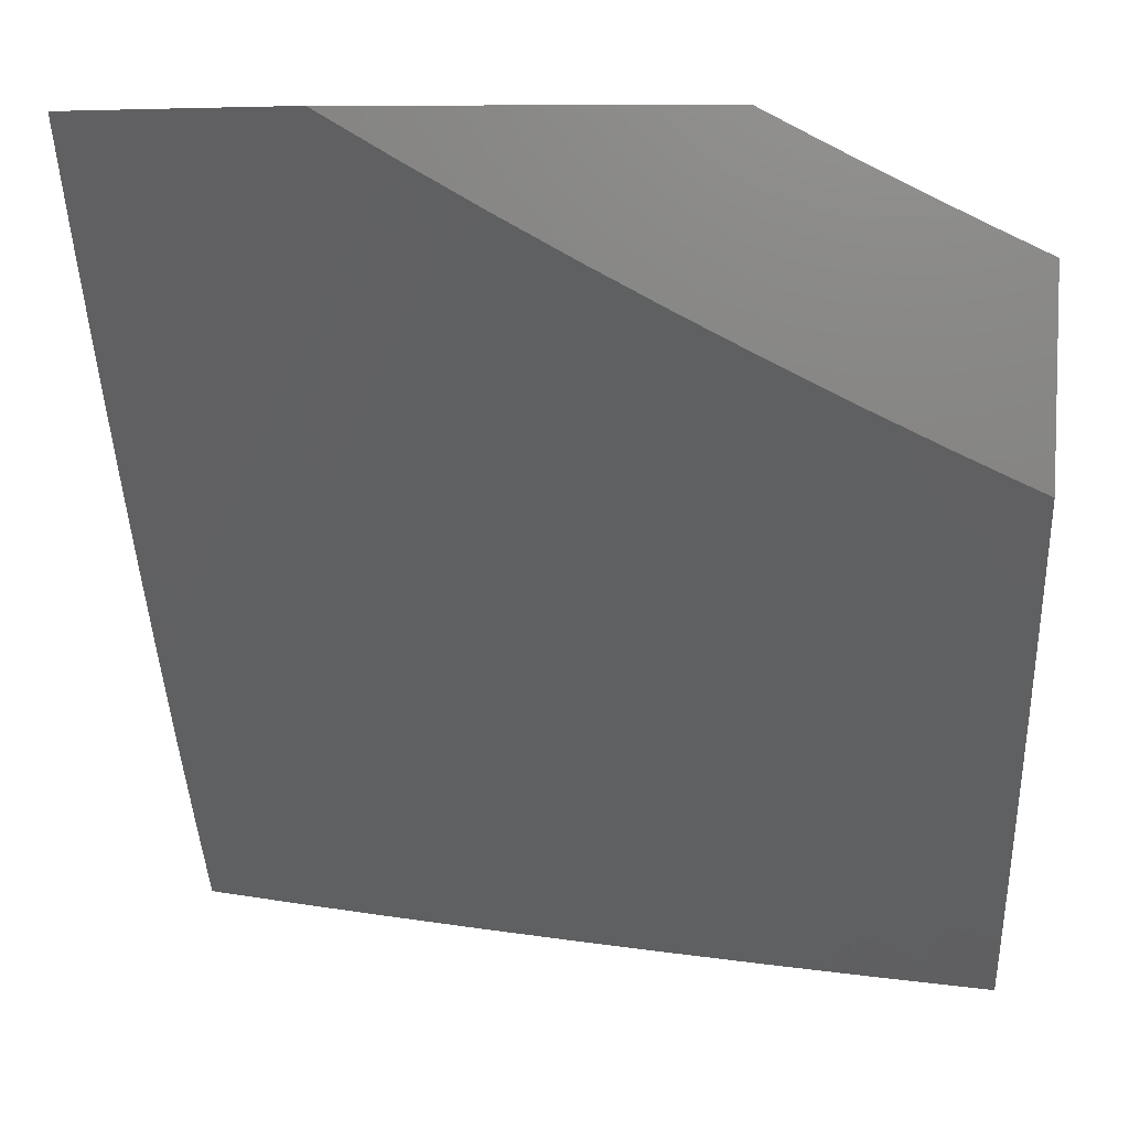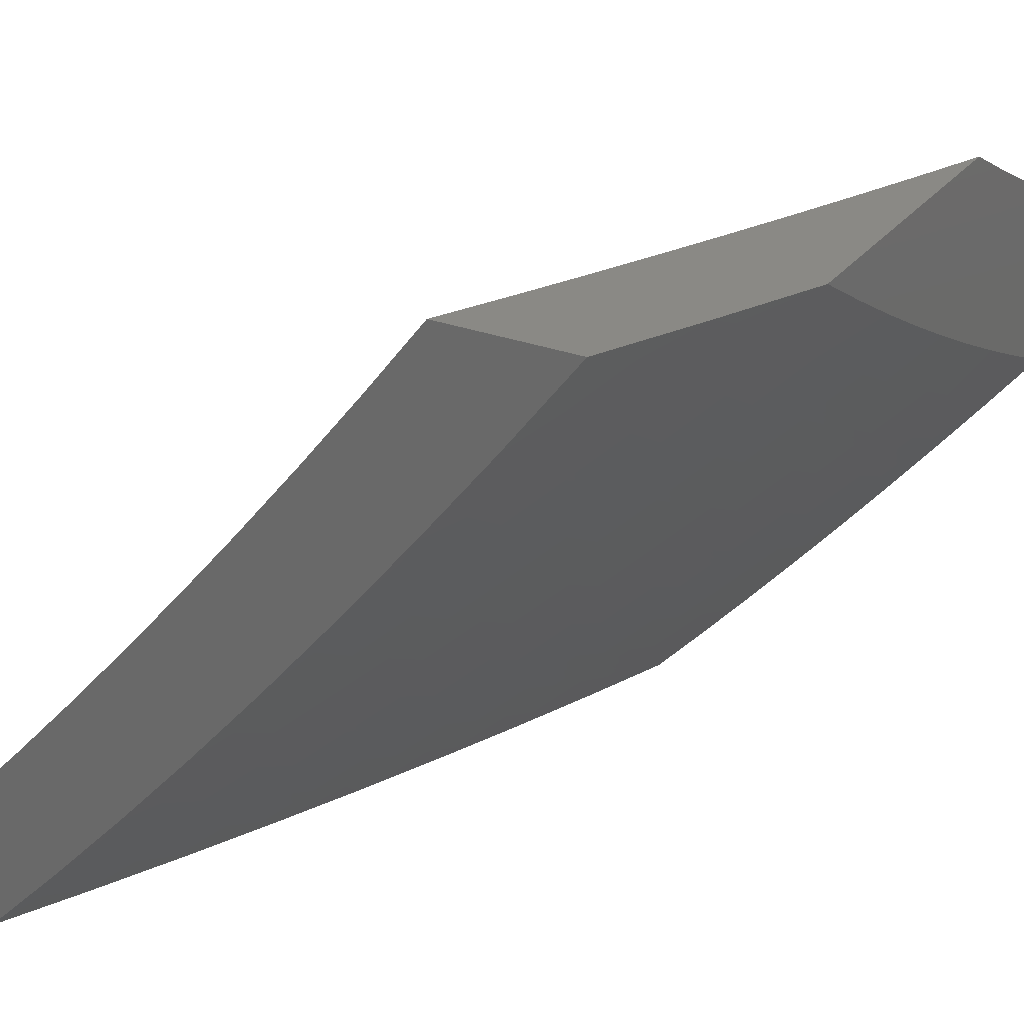
<metadata>
{"format":"stl","ext":"stl","renderer":"f3d","projection":"perspective","resolution":1024,"background":"white","views":[{"elev":6.7,"azim":3.3,"up":"+Y"},{"elev":28.1,"azim":-60.1,"up":"+Y"}]}
</metadata>
<code>
# stl→obj: 396 verts, 788 faces
v -4 -6.881 8.129
v -4 -7 8.016
v -3.969 -6.949 8.081
v -3.878 -7 8.079
v -3.888 -6.993 8.081
v -3.859 -6.94 8.146
v -3.939 -6.897 8.146
v -3.909 -6.845 8.21
v -3.988 -6.801 8.21
v -3.879 -6.792 8.274
v -3.957 -6.748 8.274
v -3.848 -6.738 8.337
v -3.926 -6.695 8.337
v -3.818 -6.684 8.4
v -3.895 -6.642 8.4
v -3.787 -6.63 8.463
v -3.863 -6.588 8.463
v -3.756 -6.576 8.524
v -3.832 -6.534 8.524
v -3.724 -6.521 8.586
v -3.8 -6.479 8.586
v -3.693 -6.466 8.647
v -3.767 -6.424 8.647
v -3.661 -6.41 8.707
v -3.735 -6.369 8.707
v -3.629 -6.354 8.767
v -3.702 -6.313 8.767
v -3.597 -6.297 8.826
v -3.669 -6.257 8.826
v -3.564 -6.241 8.884
v -3.636 -6.201 8.884
v -3.531 -6.183 8.942
v -3.603 -6.144 8.942
v -3.544 -6.101 9
v -3.632 -6.051 9
v -3.778 -6.983 8.146
v -3.756 -7 8.14
v -3.749 -6.929 8.21
v -3.669 -6.97 8.21
v -3.641 -6.916 8.274
v -3.632 -7 8.2
v -3.561 -6.956 8.274
v -3.507 -7 8.257
v -3.48 -6.995 8.274
v -3.382 -7 8.313
v -3.453 -6.94 8.337
v -3.373 -6.978 8.337
v -3.346 -6.922 8.4
v -3.267 -6.958 8.4
v -3.24 -6.902 8.463
v -3.161 -6.937 8.463
v -3.135 -6.88 8.524
v -3.056 -6.914 8.524
v -3.031 -6.856 8.586
v -3 -6.924 8.536
v -3 -6.847 8.605
v -3.255 -7 8.366
v -3.187 -6.993 8.4
v -3.128 -7 8.418
v -3.081 -6.971 8.463
v -3 -7 8.467
v -3.005 -6.798 8.647
v -3 -6.77 8.672
v -3.082 -6.764 8.647
v -3.056 -6.706 8.707
v -3.16 -6.73 8.647
v -3.132 -6.672 8.707
v -3.237 -6.695 8.647
v -3.209 -6.637 8.707
v -3.313 -6.659 8.647
v -3.285 -6.602 8.707
v -3.39 -6.622 8.647
v -3.361 -6.565 8.707
v -3.466 -6.584 8.647
v -3.436 -6.528 8.707
v -3.542 -6.546 8.647
v -3.511 -6.489 8.707
v -3.617 -6.506 8.647
v -3.586 -6.45 8.707
v -3 -6.692 8.74
v -3.029 -6.647 8.767
v -3.105 -6.614 8.767
v -3.181 -6.579 8.767
v -3.256 -6.544 8.767
v -3.331 -6.508 8.767
v -3.406 -6.471 8.767
v -3.481 -6.433 8.767
v -3.555 -6.394 8.767
v -3 -6.613 8.806
v -3.002 -6.588 8.826
v -3.077 -6.555 8.826
v -3.152 -6.521 8.826
v -3.227 -6.486 8.826
v -3.302 -6.45 8.826
v -3.376 -6.413 8.826
v -3.45 -6.375 8.826
v -3.523 -6.337 8.826
v -3 -6.534 8.871
v -3.05 -6.496 8.884
v -3 -6.454 8.936
v -3.022 -6.437 8.942
v -3 -6.374 9
v -3.095 -6.403 8.942
v -3.092 -6.331 9
v -3.169 -6.369 8.942
v -3.184 -6.288 9
v -3.242 -6.333 8.942
v -3.275 -6.243 9
v -3.315 -6.297 8.942
v -3.387 -6.26 8.942
v -3.419 -6.318 8.884
v -3.491 -6.28 8.884
v -3.365 -6.197 9
v -3.46 -6.222 8.942
v -3.455 -6.15 9
v -3.72 -6 9
v -3.745 -6.062 8.942
v -3.674 -6.103 8.942
v -3.708 -6.16 8.884
v -3.742 -6.216 8.826
v -3.776 -6.271 8.767
v -3.809 -6.327 8.707
v -3.842 -6.382 8.647
v -3.875 -6.436 8.586
v -3.907 -6.491 8.524
v -3.94 -6.544 8.463
v -3.972 -6.598 8.4
v -4 -6.638 8.351
v -4 -6.76 8.241
v -3.816 -6.02 8.942
v -3.86 -6 8.937
v -3.851 -6.075 8.884
v -3.922 -6.032 8.884
v -3.957 -6.087 8.826
v -4 -6 8.871
v -4 -6.131 8.771
v -3.993 -6.141 8.767
v -4 -6.26 8.669
v -3.955 -6.24 8.707
v -3.99 -6.294 8.647
v -3.882 -6.284 8.707
v -3.916 -6.339 8.647
v -4 -6.388 8.565
v -3.95 -6.393 8.586
v -3.983 -6.447 8.524
v -4 -6.513 8.459
v -3.829 -6.887 8.21
v -3.8 -6.834 8.274
v -3.72 -6.876 8.274
v -3.77 -6.78 8.337
v -3.691 -6.822 8.337
v -3.612 -6.862 8.337
v -3.533 -6.902 8.337
v -3.74 -6.726 8.4
v -3.662 -6.767 8.4
v -3.583 -6.807 8.4
v -3.505 -6.847 8.4
v -3.426 -6.885 8.4
v -3.71 -6.672 8.463
v -3.632 -6.713 8.463
v -3.554 -6.752 8.463
v -3.476 -6.791 8.463
v -3.398 -6.829 8.463
v -3.319 -6.866 8.463
v -3.679 -6.617 8.524
v -3.602 -6.657 8.524
v -3.525 -6.697 8.524
v -3.448 -6.735 8.524
v -3.37 -6.773 8.524
v -3.292 -6.809 8.524
v -3.213 -6.845 8.524
v -3.648 -6.562 8.586
v -3.572 -6.602 8.586
v -3.496 -6.641 8.586
v -3.419 -6.679 8.586
v -3.342 -6.716 8.586
v -3.264 -6.752 8.586
v -3.187 -6.788 8.586
v -3.109 -6.822 8.586
v -3.345 -6.355 8.884
v -3.272 -6.392 8.884
v -3.198 -6.427 8.884
v -3.124 -6.462 8.884
v -3.78 -6.118 8.884
v -3.814 -6.174 8.826
v -3.886 -6.131 8.826
v -3.848 -6.229 8.767
v -3.921 -6.186 8.767
v -3.728 -6.954 8
v -3.646 -6.926 8.067
v -3.636 -7 8
v -3.566 -6.966 8.067
v -3.558 -7 8.037
v -3.479 -7 8.074
v -3.537 -6.91 8.133
v -3.457 -6.949 8.133
v -3.509 -6.854 8.198
v -3.429 -6.892 8.198
v -3.48 -6.798 8.263
v -3.401 -6.836 8.263
v -3.451 -6.741 8.328
v -3.373 -6.779 8.328
v -3.421 -6.684 8.392
v -3.344 -6.721 8.392
v -3.392 -6.626 8.455
v -3.315 -6.663 8.455
v -3.362 -6.568 8.518
v -3.286 -6.605 8.518
v -3.332 -6.51 8.58
v -3.257 -6.546 8.58
v -3.302 -6.451 8.642
v -3.227 -6.487 8.642
v -3.272 -6.391 8.703
v -3.198 -6.427 8.703
v -3.241 -6.332 8.764
v -3.168 -6.367 8.764
v -3.21 -6.272 8.824
v -3.138 -6.306 8.824
v -3.179 -6.211 8.883
v -3.108 -6.246 8.883
v -3.148 -6.15 8.942
v -3.077 -6.184 8.942
v -3.074 -6.11 9
v -3 -6.145 9
v -3.726 -6.885 8.067
v -3.819 -6.906 8
v -3.805 -6.844 8.067
v -3.91 -6.857 8
v -3.884 -6.801 8.067
v -3.963 -6.757 8.067
v -3.931 -6.704 8.133
v -4 -6.71 8.091
v -4 -6.612 8.18
v -4 -6.807 8
v -3.977 -6.606 8.198
v -4 -6.513 8.268
v -3.944 -6.551 8.263
v -3.911 -6.496 8.328
v -3.867 -6.595 8.263
v -3.835 -6.54 8.328
v -3.791 -6.637 8.263
v -3.759 -6.582 8.328
v -3.713 -6.679 8.263
v -3.682 -6.623 8.328
v -3.636 -6.719 8.263
v -3.605 -6.663 8.328
v -3.558 -6.759 8.263
v -3.528 -6.703 8.328
v -3.986 -6.452 8.328
v -4 -6.413 8.355
v -3.953 -6.398 8.392
v -4 -6.311 8.441
v -3.918 -6.342 8.455
v -3.992 -6.298 8.455
v -3.884 -6.287 8.518
v -3.957 -6.243 8.518
v -3.849 -6.231 8.58
v -3.922 -6.188 8.58
v -3.815 -6.174 8.642
v -3.886 -6.132 8.642
v -3.78 -6.118 8.703
v -3.851 -6.075 8.703
v -3.744 -6.061 8.764
v -3.815 -6.018 8.764
v -3.738 -6 8.813
v -3.826 -6 8.773
v -3.913 -6 8.732
v -3.921 -6.032 8.703
v -3.958 -6.088 8.642
v -4 -6 8.69
v -4 -6.105 8.608
v -3.994 -6.143 8.58
v -4 -6.208 8.525
v -3.709 -6.003 8.824
v -3.649 -6 8.852
v -3.639 -6.044 8.824
v -3.561 -6 8.891
v -3.568 -6.084 8.824
v -3.534 -6.025 8.883
v -3.497 -6.123 8.824
v -3.463 -6.064 8.883
v -3.426 -6.162 8.824
v -3.393 -6.102 8.883
v -3.354 -6.199 8.824
v -3.322 -6.139 8.883
v -3.282 -6.236 8.824
v -3.251 -6.176 8.883
v -3.472 -6 8.928
v -3.429 -6.005 8.942
v -3.382 -6 8.964
v -3.36 -6.042 8.942
v -3.292 -6 9
v -3.289 -6.079 8.942
v -3.22 -6.037 9
v -3.219 -6.115 8.942
v -3.147 -6.074 9
v -3.006 -6.218 8.942
v -3 -6.256 8.914
v -3.036 -6.279 8.883
v -3 -6.366 8.827
v -3.065 -6.341 8.824
v -3.095 -6.401 8.764
v -3.021 -6.435 8.764
v -3 -6.474 8.739
v -3.049 -6.496 8.703
v -3 -6.582 8.649
v -3.078 -6.556 8.642
v -3.003 -6.589 8.642
v -3.106 -6.616 8.58
v -3.03 -6.649 8.58
v -3.134 -6.675 8.518
v -3.058 -6.709 8.518
v -3.161 -6.734 8.455
v -3.085 -6.768 8.455
v -3.189 -6.793 8.392
v -3.111 -6.827 8.392
v -3.216 -6.851 8.328
v -3.138 -6.886 8.328
v -3.243 -6.909 8.263
v -3.164 -6.944 8.263
v -3.241 -7 8.178
v -3.161 -7 8.212
v -3.084 -6.978 8.263
v -3.081 -7 8.244
v -3 -7 8.276
v -3.059 -6.92 8.328
v -3 -6.897 8.371
v -3.033 -6.861 8.392
v -3.007 -6.802 8.455
v -3 -6.688 8.558
v -3 -6.793 8.465
v -3.27 -6.966 8.198
v -3.321 -7 8.144
v -3.35 -6.93 8.198
v -3.377 -6.986 8.133
v -3.4 -7 8.11
v -3.617 -6.871 8.133
v -3.696 -6.83 8.133
v -3.775 -6.789 8.133
v -3.853 -6.747 8.133
v -3.587 -6.815 8.198
v -3.666 -6.775 8.198
v -3.744 -6.734 8.198
v -3.822 -6.692 8.198
v -3.9 -6.649 8.198
v -3.498 -6.646 8.392
v -3.575 -6.607 8.392
v -3.651 -6.567 8.392
v -3.727 -6.526 8.392
v -3.803 -6.484 8.392
v -3.878 -6.441 8.392
v -3.468 -6.588 8.455
v -3.544 -6.55 8.455
v -3.62 -6.51 8.455
v -3.695 -6.469 8.455
v -3.77 -6.428 8.455
v -3.844 -6.386 8.455
v -3.438 -6.531 8.518
v -3.513 -6.492 8.518
v -3.588 -6.453 8.518
v -3.662 -6.413 8.518
v -3.737 -6.372 8.518
v -3.811 -6.33 8.518
v -3.407 -6.472 8.58
v -3.482 -6.434 8.58
v -3.556 -6.395 8.58
v -3.63 -6.356 8.58
v -3.703 -6.315 8.58
v -3.777 -6.273 8.58
v -3.376 -6.414 8.642
v -3.45 -6.376 8.642
v -3.524 -6.338 8.642
v -3.597 -6.298 8.642
v -3.67 -6.258 8.642
v -3.742 -6.217 8.642
v -3.345 -6.355 8.703
v -3.418 -6.318 8.703
v -3.491 -6.279 8.703
v -3.564 -6.24 8.703
v -3.636 -6.2 8.703
v -3.708 -6.159 8.703
v -3.314 -6.295 8.764
v -3.386 -6.258 8.764
v -3.459 -6.221 8.764
v -3.531 -6.182 8.764
v -3.602 -6.142 8.764
v -3.673 -6.102 8.764
v -3.124 -6.462 8.703
v -3.153 -6.522 8.642
v -3.181 -6.581 8.58
v -3.21 -6.64 8.518
v -3.238 -6.699 8.455
v -3.267 -6.757 8.392
v -3.295 -6.815 8.328
v -3.322 -6.873 8.263
v -4 -7 8
f 1 2 3
f 3 2 4
f 3 4 5
f 5 4 6
f 5 6 3
f 3 6 7
f 3 7 1
f 1 7 8
f 1 8 9
f 9 8 10
f 9 10 11
f 11 10 12
f 11 12 13
f 13 12 14
f 13 14 15
f 15 14 16
f 15 16 17
f 17 16 18
f 17 18 19
f 19 18 20
f 19 20 21
f 21 20 22
f 21 22 23
f 23 22 24
f 23 24 25
f 25 24 26
f 25 26 27
f 27 26 28
f 27 28 29
f 29 28 30
f 29 30 31
f 31 30 32
f 31 32 33
f 33 32 34
f 33 34 35
f 6 4 36
f 36 4 37
f 36 37 38
f 38 37 39
f 38 39 40
f 40 39 41
f 40 41 42
f 42 41 43
f 42 43 44
f 44 43 45
f 44 45 46
f 46 45 47
f 46 47 48
f 48 47 49
f 48 49 50
f 50 49 51
f 50 51 52
f 52 51 53
f 52 53 54
f 54 53 55
f 54 55 56
f 37 41 39
f 45 57 47
f 47 57 49
f 49 57 58
f 58 57 59
f 58 59 51
f 51 59 60
f 51 60 53
f 53 60 61
f 53 61 55
f 59 61 60
f 54 56 62
f 62 56 63
f 62 63 64
f 64 63 65
f 64 65 66
f 66 65 67
f 66 67 68
f 68 67 69
f 68 69 70
f 70 69 71
f 70 71 72
f 72 71 73
f 72 73 74
f 74 73 75
f 74 75 76
f 76 75 77
f 76 77 78
f 78 77 79
f 78 79 22
f 22 79 24
f 63 80 65
f 65 80 81
f 65 81 67
f 67 81 82
f 67 82 69
f 69 82 83
f 69 83 71
f 71 83 84
f 71 84 73
f 73 84 85
f 73 85 75
f 75 85 86
f 75 86 77
f 77 86 87
f 77 87 79
f 79 87 88
f 79 88 24
f 24 88 26
f 80 89 81
f 81 89 90
f 81 90 82
f 82 90 91
f 82 91 83
f 83 91 92
f 83 92 84
f 84 92 93
f 84 93 85
f 85 93 94
f 85 94 86
f 86 94 95
f 86 95 87
f 87 95 96
f 87 96 88
f 88 96 97
f 88 97 26
f 26 97 28
f 89 98 90
f 90 98 91
f 91 98 99
f 99 98 100
f 99 100 101
f 101 100 102
f 101 102 103
f 103 102 104
f 103 104 105
f 105 104 106
f 105 106 107
f 107 106 108
f 107 108 109
f 109 108 110
f 109 110 111
f 111 110 112
f 111 112 97
f 97 112 28
f 108 113 110
f 110 113 114
f 110 114 112
f 112 114 30
f 112 30 28
f 113 115 114
f 114 115 32
f 114 32 30
f 115 34 32
f 116 117 35
f 35 117 118
f 35 118 33
f 33 118 119
f 33 119 31
f 31 119 120
f 31 120 29
f 29 120 121
f 29 121 27
f 27 121 122
f 27 122 25
f 25 122 123
f 25 123 23
f 23 123 124
f 23 124 21
f 21 124 125
f 21 125 19
f 19 125 126
f 19 126 17
f 17 126 127
f 17 127 15
f 15 127 128
f 15 128 13
f 13 128 129
f 13 129 11
f 11 129 9
f 117 116 130
f 130 116 131
f 130 131 132
f 132 131 133
f 132 133 134
f 134 133 135
f 134 135 136
f 131 135 133
f 134 136 137
f 137 136 138
f 137 138 139
f 139 138 140
f 139 140 141
f 141 140 142
f 141 142 122
f 122 142 123
f 138 143 140
f 140 143 144
f 140 144 142
f 142 144 123
f 144 143 145
f 145 143 146
f 145 146 125
f 125 146 126
f 126 146 127
f 127 146 128
f 129 1 9
f 8 7 147
f 147 7 6
f 147 6 38
f 38 6 36
f 10 8 148
f 148 8 147
f 148 147 149
f 149 147 38
f 149 38 40
f 12 10 150
f 150 10 148
f 150 148 151
f 151 148 149
f 151 149 152
f 152 149 40
f 152 40 153
f 153 40 42
f 153 42 46
f 46 42 44
f 14 12 154
f 154 12 150
f 154 150 155
f 155 150 151
f 155 151 156
f 156 151 152
f 156 152 157
f 157 152 153
f 157 153 158
f 158 153 46
f 158 46 48
f 16 14 159
f 159 14 154
f 159 154 160
f 160 154 155
f 160 155 161
f 161 155 156
f 161 156 162
f 162 156 157
f 162 157 163
f 163 157 158
f 163 158 164
f 164 158 48
f 164 48 50
f 18 16 165
f 165 16 159
f 165 159 166
f 166 159 160
f 166 160 167
f 167 160 161
f 167 161 168
f 168 161 162
f 168 162 169
f 169 162 163
f 169 163 170
f 170 163 164
f 170 164 171
f 171 164 50
f 171 50 52
f 78 22 20
f 20 18 172
f 172 18 165
f 172 165 173
f 173 165 166
f 173 166 174
f 174 166 167
f 174 167 175
f 175 167 168
f 175 168 176
f 176 168 169
f 176 169 177
f 177 169 170
f 177 170 178
f 178 170 171
f 178 171 179
f 179 171 52
f 179 52 54
f 111 97 96
f 78 172 76
f 76 172 173
f 76 173 74
f 74 173 174
f 74 174 72
f 72 174 175
f 72 175 70
f 70 175 176
f 70 176 68
f 68 176 177
f 68 177 66
f 66 177 178
f 66 178 64
f 64 178 179
f 64 179 62
f 62 179 54
f 172 78 20
f 111 96 180
f 180 96 95
f 180 95 181
f 181 95 94
f 181 94 182
f 182 94 93
f 182 93 183
f 183 93 92
f 183 92 99
f 99 92 91
f 107 109 180
f 180 109 111
f 107 180 181
f 105 107 181
f 105 181 182
f 103 105 182
f 103 182 183
f 99 101 183
f 183 101 103
f 58 51 49
f 119 118 184
f 184 118 117
f 184 117 132
f 132 117 130
f 120 119 185
f 185 119 184
f 185 184 186
f 186 184 132
f 186 132 134
f 141 122 121
f 121 120 187
f 187 120 185
f 187 185 188
f 188 185 186
f 188 186 137
f 137 186 134
f 145 125 124
f 145 124 144
f 144 124 123
f 141 187 139
f 139 187 188
f 139 188 137
f 187 141 121
f 189 190 191
f 191 190 192
f 191 192 193
f 193 192 194
f 194 192 195
f 194 195 196
f 196 195 197
f 196 197 198
f 198 197 199
f 198 199 200
f 200 199 201
f 200 201 202
f 202 201 203
f 202 203 204
f 204 203 205
f 204 205 206
f 206 205 207
f 206 207 208
f 208 207 209
f 208 209 210
f 210 209 211
f 210 211 212
f 212 211 213
f 212 213 214
f 214 213 215
f 214 215 216
f 216 215 217
f 216 217 218
f 218 217 219
f 218 219 220
f 220 219 221
f 220 221 222
f 222 221 223
f 222 223 224
f 190 189 225
f 225 189 226
f 225 226 227
f 227 226 228
f 227 228 229
f 229 228 230
f 229 230 231
f 231 230 232
f 231 232 233
f 228 234 230
f 230 234 232
f 231 233 235
f 235 233 236
f 235 236 237
f 237 236 238
f 237 238 239
f 239 238 240
f 239 240 241
f 241 240 242
f 241 242 243
f 243 242 244
f 243 244 245
f 245 244 246
f 245 246 247
f 247 246 248
f 247 248 199
f 199 248 201
f 238 236 249
f 249 236 250
f 249 250 251
f 251 250 252
f 251 252 253
f 253 252 254
f 253 254 255
f 255 254 256
f 255 256 257
f 257 256 258
f 257 258 259
f 259 258 260
f 259 260 261
f 261 260 262
f 261 262 263
f 263 262 264
f 263 264 265
f 265 264 266
f 266 264 267
f 267 264 262
f 267 262 268
f 268 262 269
f 268 269 270
f 270 269 271
f 271 269 272
f 271 272 273
f 273 272 258
f 273 258 256
f 252 273 254
f 254 273 256
f 270 267 268
f 263 265 274
f 274 265 275
f 274 275 276
f 276 275 277
f 276 277 278
f 278 277 279
f 278 279 280
f 280 279 281
f 280 281 282
f 282 281 283
f 282 283 284
f 284 283 285
f 284 285 286
f 286 285 287
f 286 287 217
f 217 287 219
f 277 288 279
f 279 288 281
f 281 288 289
f 289 288 290
f 289 290 291
f 291 290 292
f 291 292 293
f 293 292 294
f 293 294 295
f 295 294 296
f 295 296 221
f 221 296 223
f 222 224 297
f 297 224 298
f 297 298 299
f 299 298 300
f 299 300 301
f 301 300 302
f 301 302 218
f 218 302 216
f 302 300 303
f 303 300 304
f 303 304 305
f 305 304 306
f 305 306 307
f 307 306 308
f 307 308 309
f 309 308 310
f 309 310 311
f 311 310 312
f 311 312 313
f 313 312 314
f 313 314 315
f 315 314 316
f 315 316 317
f 317 316 318
f 317 318 319
f 319 318 320
f 319 320 321
f 321 320 322
f 322 320 323
f 322 323 324
f 324 323 325
f 325 323 326
f 325 326 327
f 327 326 328
f 327 328 329
f 329 328 316
f 329 316 314
f 306 330 308
f 308 330 310
f 310 330 312
f 312 330 331
f 312 331 314
f 314 331 329
f 331 327 329
f 319 321 332
f 332 321 333
f 332 333 334
f 334 333 335
f 334 335 198
f 198 335 196
f 333 336 335
f 335 336 196
f 336 194 196
f 195 192 337
f 337 192 190
f 337 190 338
f 338 190 225
f 338 225 339
f 339 225 227
f 339 227 340
f 340 227 229
f 340 229 231
f 197 195 341
f 341 195 337
f 341 337 342
f 342 337 338
f 342 338 343
f 343 338 339
f 343 339 344
f 344 339 340
f 344 340 345
f 345 340 231
f 345 231 235
f 199 197 247
f 247 197 341
f 247 341 245
f 245 341 342
f 245 342 243
f 243 342 343
f 243 343 241
f 241 343 344
f 241 344 239
f 239 344 345
f 239 345 237
f 237 345 235
f 203 201 346
f 346 201 248
f 346 248 347
f 347 248 246
f 347 246 348
f 348 246 244
f 348 244 349
f 349 244 242
f 349 242 350
f 350 242 240
f 350 240 351
f 351 240 238
f 351 238 251
f 251 238 249
f 205 203 352
f 352 203 346
f 352 346 353
f 353 346 347
f 353 347 354
f 354 347 348
f 354 348 355
f 355 348 349
f 355 349 356
f 356 349 350
f 356 350 357
f 357 350 351
f 357 351 253
f 253 351 251
f 207 205 358
f 358 205 352
f 358 352 359
f 359 352 353
f 359 353 360
f 360 353 354
f 360 354 361
f 361 354 355
f 361 355 362
f 362 355 356
f 362 356 363
f 363 356 357
f 363 357 255
f 255 357 253
f 209 207 364
f 364 207 358
f 364 358 365
f 365 358 359
f 365 359 366
f 366 359 360
f 366 360 367
f 367 360 361
f 367 361 368
f 368 361 362
f 368 362 369
f 369 362 363
f 369 363 257
f 257 363 255
f 211 209 370
f 370 209 364
f 370 364 371
f 371 364 365
f 371 365 372
f 372 365 366
f 372 366 373
f 373 366 367
f 373 367 374
f 374 367 368
f 374 368 375
f 375 368 369
f 375 369 259
f 259 369 257
f 213 211 376
f 376 211 370
f 376 370 377
f 377 370 371
f 377 371 378
f 378 371 372
f 378 372 379
f 379 372 373
f 379 373 380
f 380 373 374
f 380 374 381
f 381 374 375
f 381 375 261
f 261 375 259
f 215 213 382
f 382 213 376
f 382 376 383
f 383 376 377
f 383 377 384
f 384 377 378
f 384 378 385
f 385 378 379
f 385 379 386
f 386 379 380
f 386 380 387
f 387 380 381
f 387 381 263
f 263 381 261
f 217 215 286
f 286 215 382
f 286 382 284
f 284 382 383
f 284 383 282
f 282 383 384
f 282 384 280
f 280 384 385
f 280 385 278
f 278 385 386
f 278 386 276
f 276 386 387
f 276 387 274
f 274 387 263
f 221 219 295
f 295 219 287
f 295 287 293
f 293 287 285
f 293 285 291
f 291 285 283
f 291 283 289
f 289 283 281
f 269 262 260
f 269 260 272
f 272 260 258
f 301 218 220
f 297 299 222
f 222 299 220
f 299 301 220
f 214 216 388
f 388 216 302
f 388 302 305
f 305 302 303
f 212 214 389
f 389 214 388
f 389 388 307
f 307 388 305
f 210 212 390
f 390 212 389
f 390 389 309
f 309 389 307
f 208 210 391
f 391 210 390
f 391 390 311
f 311 390 309
f 206 208 392
f 392 208 391
f 392 391 313
f 313 391 311
f 204 206 393
f 393 206 392
f 393 392 315
f 315 392 313
f 202 204 394
f 394 204 393
f 394 393 317
f 317 393 315
f 334 198 200
f 200 202 395
f 395 202 394
f 395 394 319
f 319 394 317
f 332 334 395
f 395 334 200
f 332 395 319
f 316 328 318
f 318 328 326
f 318 326 320
f 320 326 323
f 116 35 292
f 292 35 34
f 292 34 115
f 292 115 294
f 294 115 113
f 294 113 296
f 296 113 223
f 223 113 108
f 223 108 224
f 224 108 106
f 224 106 104
f 104 102 224
f 224 102 298
f 298 102 100
f 298 100 300
f 300 100 98
f 300 98 304
f 304 98 89
f 304 89 306
f 306 89 80
f 306 80 63
f 306 63 330
f 330 63 56
f 330 56 331
f 331 56 55
f 331 55 327
f 327 55 61
f 327 61 325
f 61 59 325
f 325 59 57
f 325 57 324
f 324 57 45
f 324 45 322
f 322 45 321
f 321 45 43
f 321 43 333
f 333 43 336
f 336 43 41
f 336 41 194
f 194 41 37
f 194 37 193
f 193 37 191
f 191 37 4
f 191 4 396
f 396 4 2
f 234 228 396
f 396 228 226
f 396 226 189
f 189 191 396
f 396 2 234
f 234 2 1
f 234 1 232
f 232 1 129
f 232 129 233
f 233 129 128
f 233 128 236
f 236 128 146
f 236 146 250
f 250 146 252
f 252 146 143
f 252 143 273
f 273 143 138
f 273 138 271
f 271 138 136
f 271 136 270
f 270 136 135
f 131 265 135
f 135 265 266
f 135 266 267
f 116 277 131
f 131 277 275
f 131 275 265
f 292 290 116
f 116 290 288
f 116 288 277
f 267 270 135

</code>
